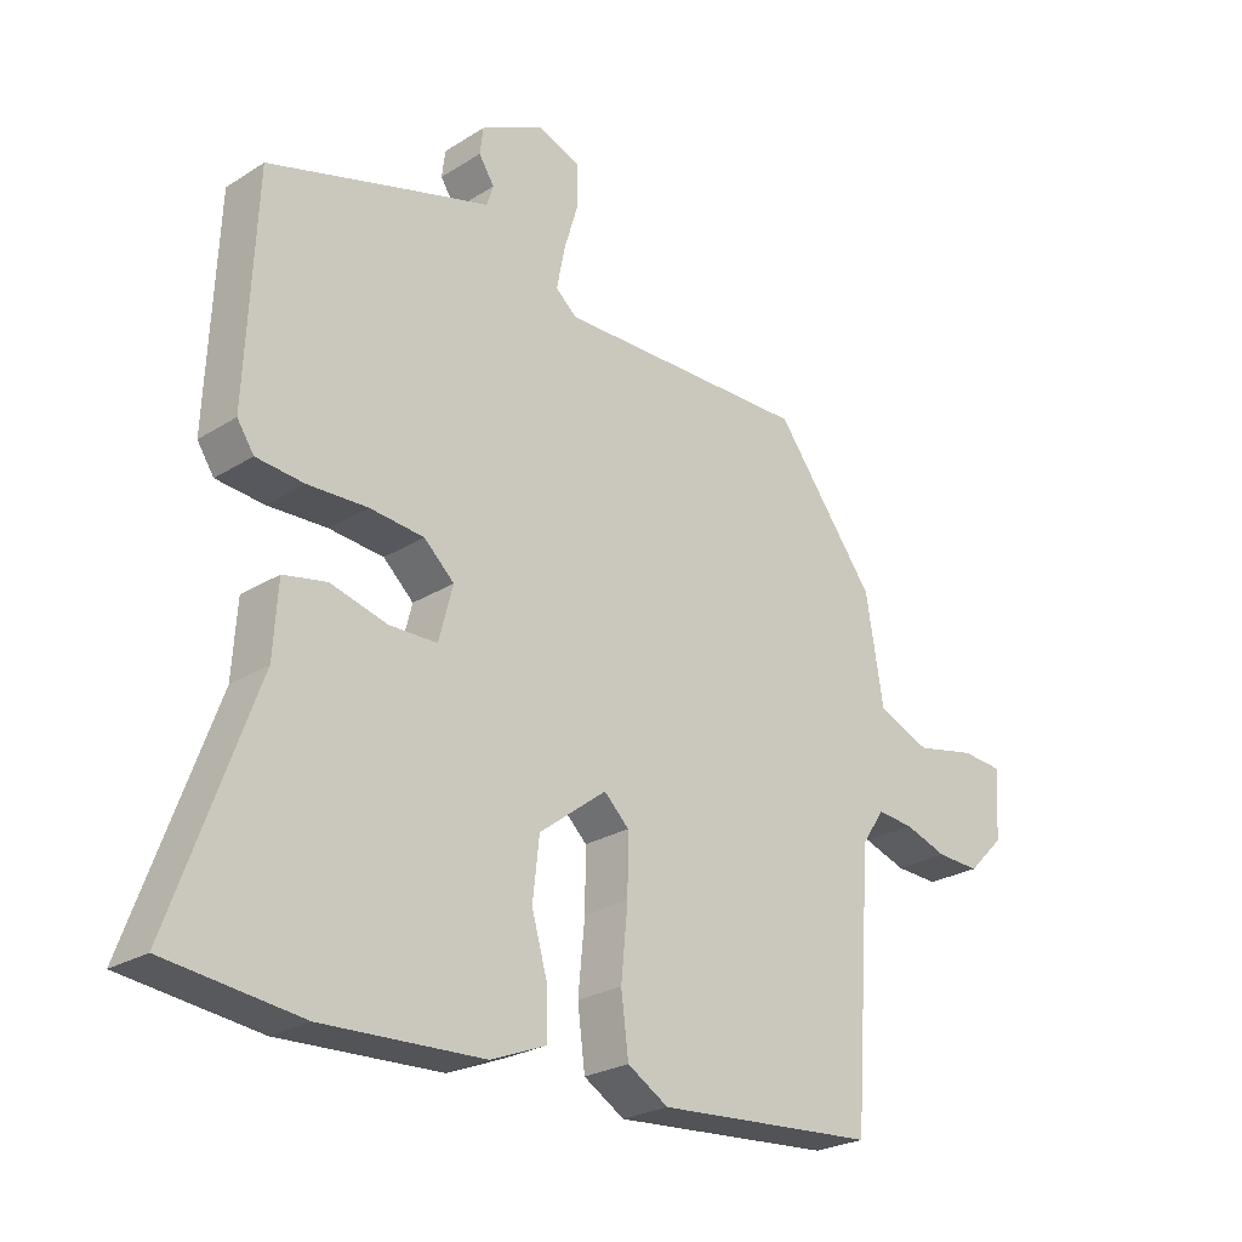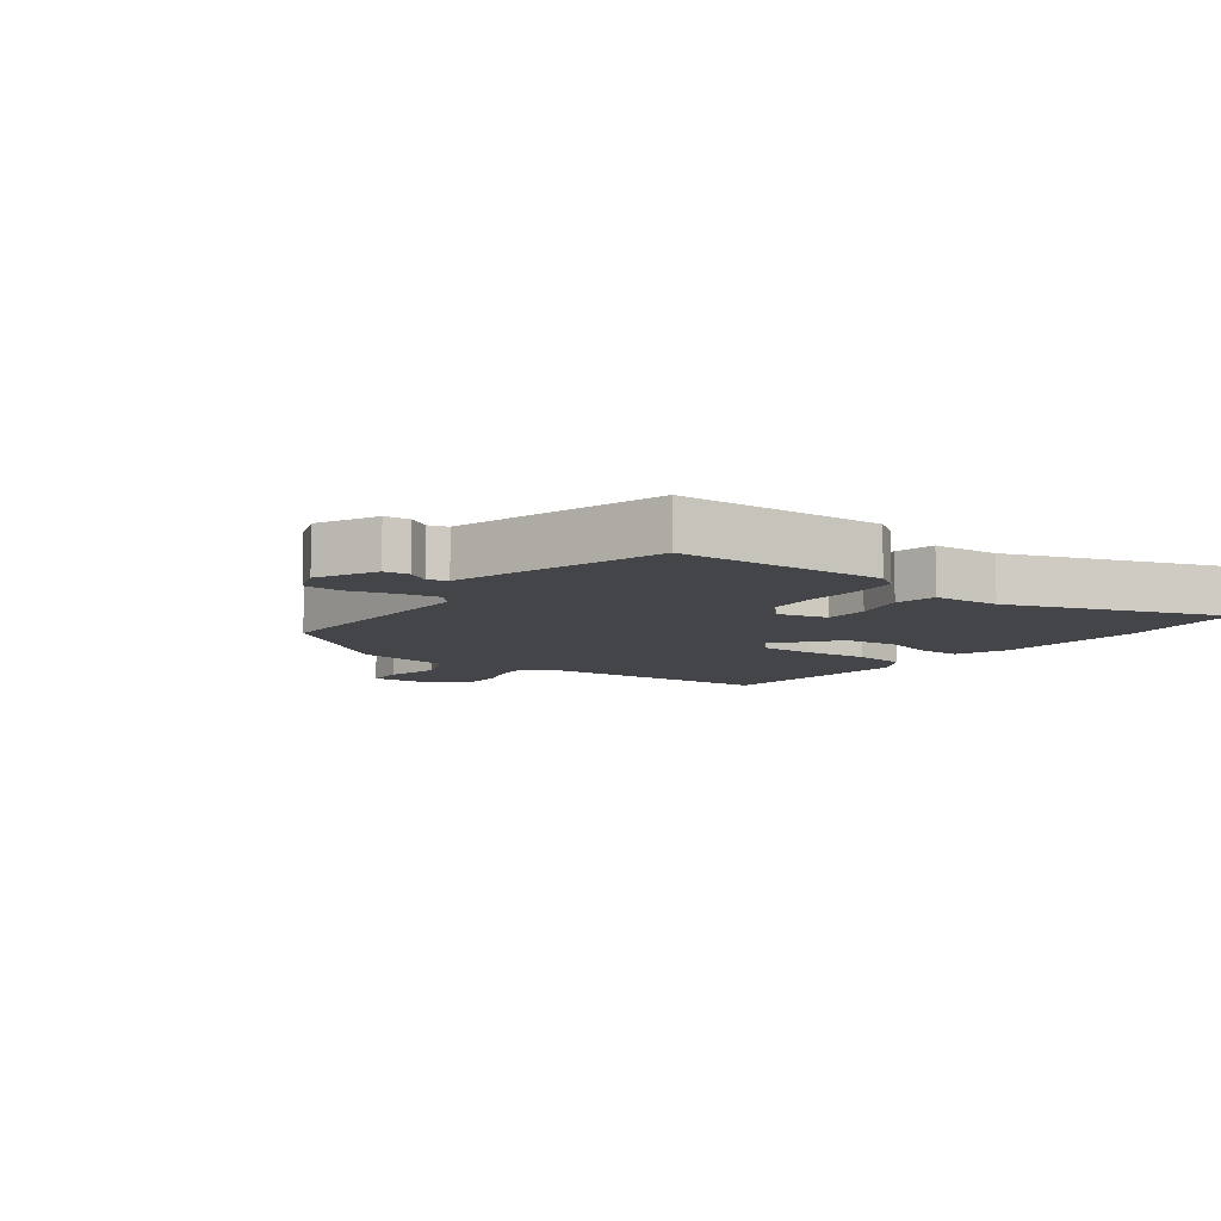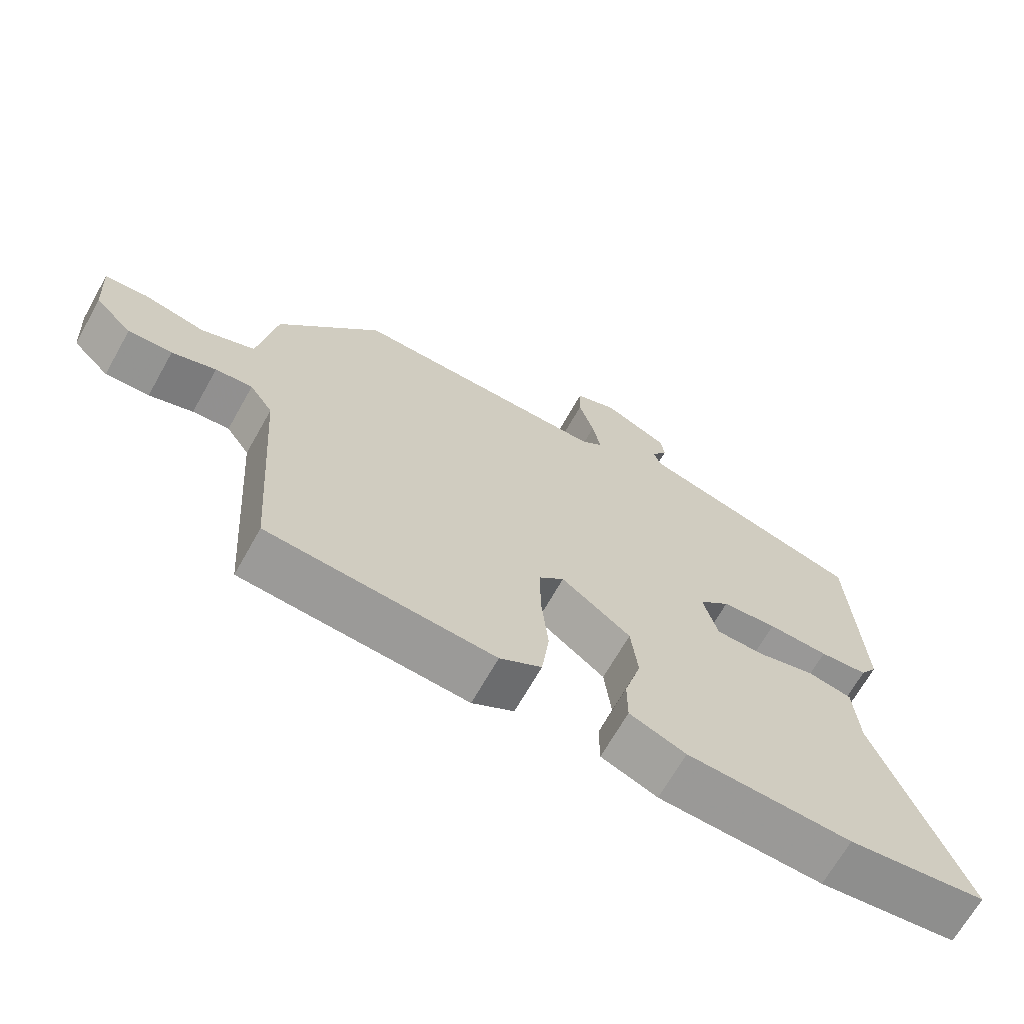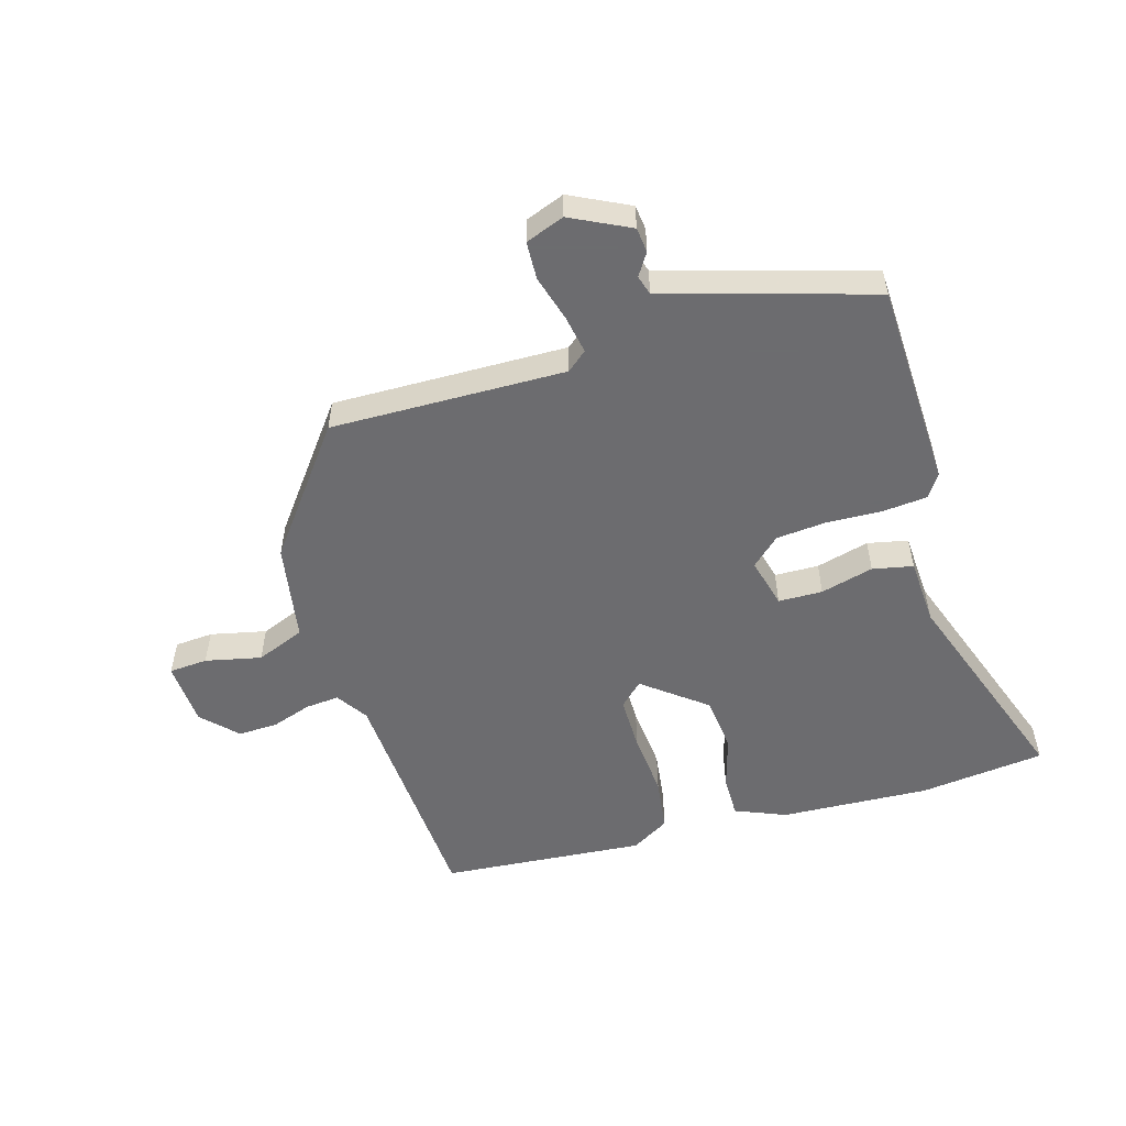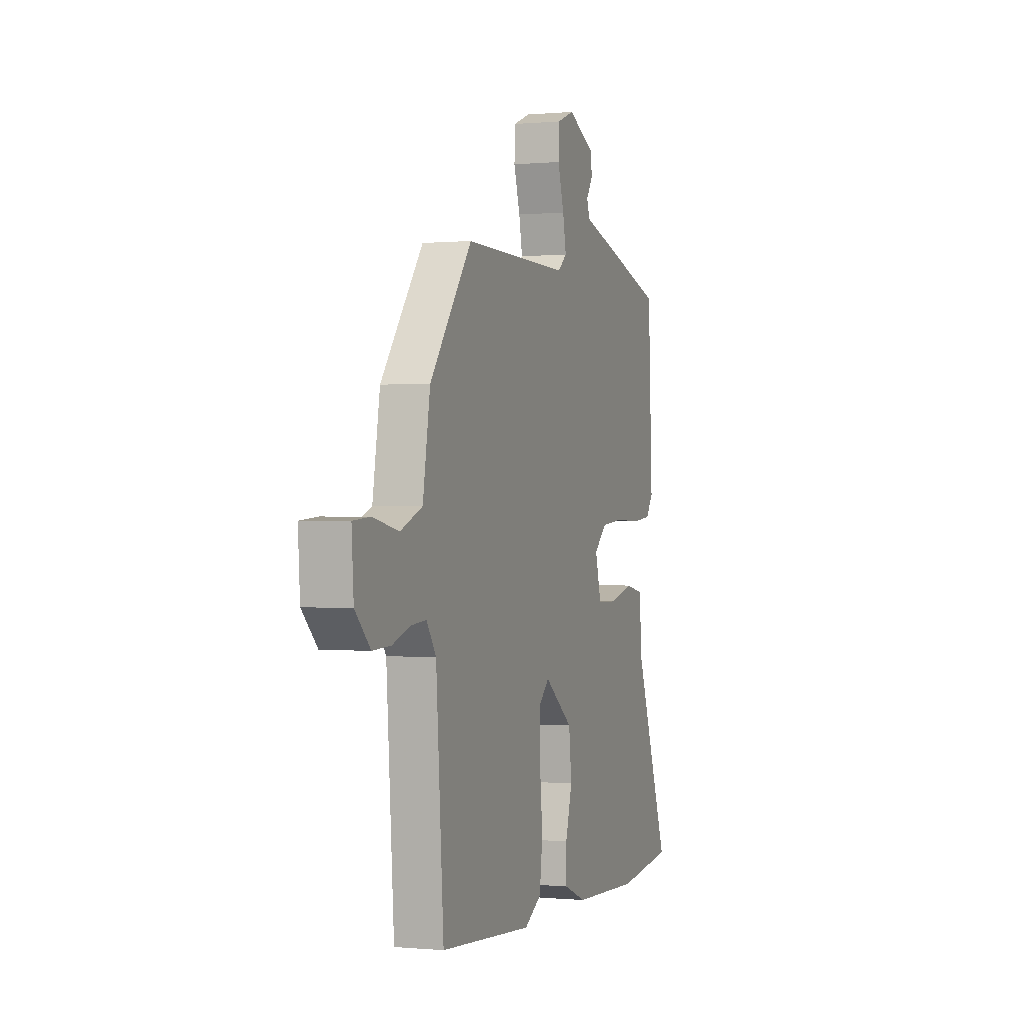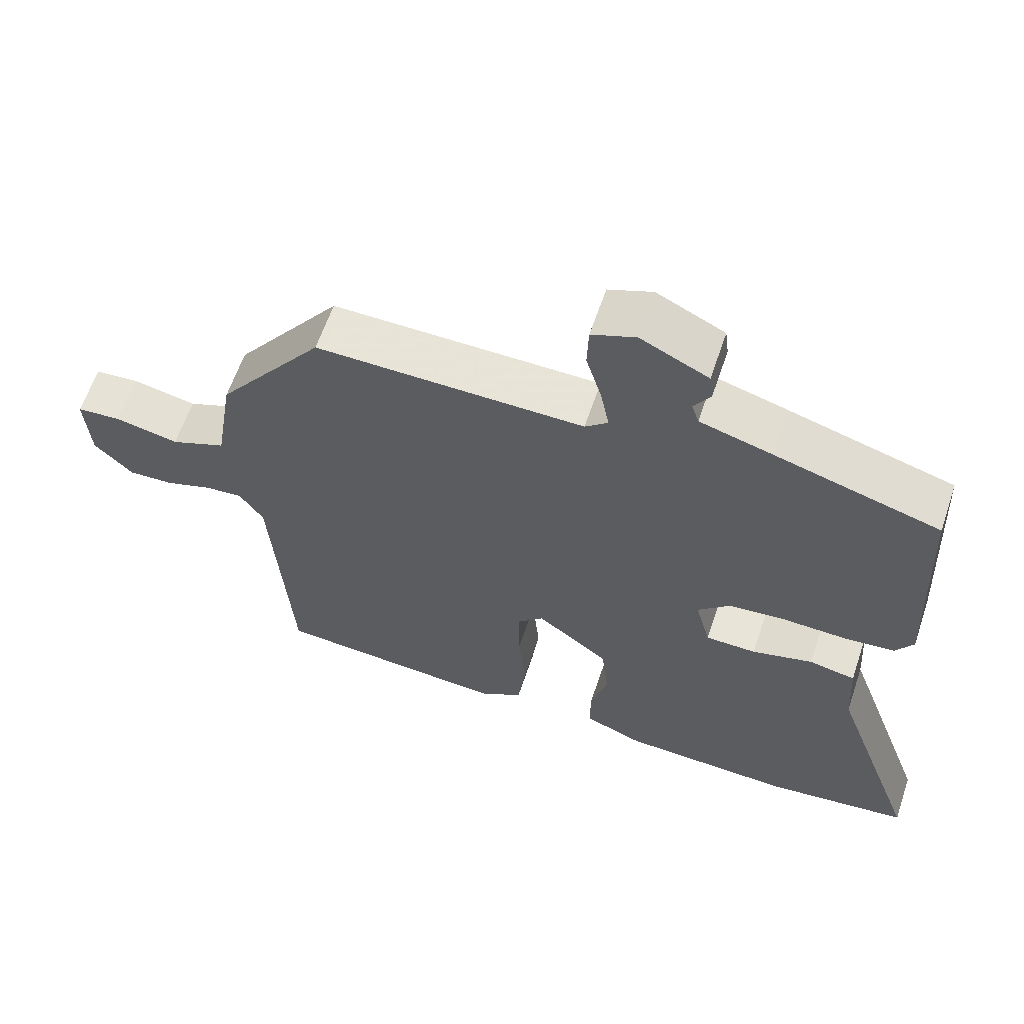
<metadata>
{"format":"obj","ext":"obj","renderer":"f3d","projection":"perspective","resolution":1024,"background":"white","views":[{"elev":-25.0,"azim":135.5,"up":"+Z"},{"elev":-8.6,"azim":52.7,"up":"+Y"},{"elev":-68.0,"azim":-29.4,"up":"+Z"},{"elev":-53.8,"azim":15.9,"up":"+Y"},{"elev":0.0,"azim":-70.5,"up":"+Z"},{"elev":61.5,"azim":18.6,"up":"+Z"}]}
</metadata>
<code>
v 0.589 0.07 -0.489
v 0.387 0.07 -0.514
v 0.147 0.07 -0.504
v 0.065 0.07 -0.471
v 0.065 0.07 -0.403
v 0.089 0.07 -0.318
v 0.079 0.07 -0.229
v -0.022 0.07 -0.152
v -0.059 0.07 -0.188
v -0.058 0.07 -0.275
v -0.048 0.07 -0.379
v -0.059 0.07 -0.466
v -0.12 0.07 -0.503
v -0.449 0.07 -0.479
v -0.476 0.07 -0.094
v -0.51 0.07 -0.044
v -0.564 0.07 -0.049
v -0.628 0.07 -0.071
v -0.692 0.07 -0.074
v -0.746 0.07 -0.02
v -0.753 0.07 0.084
v -0.691 0.07 0.089
v -0.601 0.07 0.07
v -0.523 0.07 0.102
v -0.497 0.07 0.26
v -0.347 0.07 0.46
v 0.03 0.07 0.456
v 0.062 0.07 0.483
v 0.05 0.07 0.545
v 0.028 0.07 0.618
v 0.03 0.07 0.679
v 0.092 0.07 0.703
v 0.187 0.07 0.657
v 0.192 0.07 0.617
v 0.169 0.07 0.581
v 0.179 0.07 0.55
v 0.281 0.07 0.521
v 0.511 0.07 0.454
v 0.526 0.07 0.124
v 0.501 0.07 0.086
v 0.43 0.07 0.079
v 0.341 0.07 0.082
v 0.26 0.07 0.074
v 0.215 0.07 0.032
v 0.236 0.07 -0.048
v 0.307 0.07 -0.049
v 0.392 0.07 -0.026
v 0.457 0.07 -0.039
v 0.464 0.07 -0.146
v 0.589 0 -0.489
v 0.387 0 -0.514
v 0.147 0 -0.504
v 0.065 0 -0.471
v 0.065 0 -0.403
v 0.089 0 -0.318
v 0.079 0 -0.229
v -0.022 0 -0.152
v -0.059 0 -0.188
v -0.058 0 -0.275
v -0.048 0 -0.379
v -0.059 0 -0.466
v -0.12 0 -0.503
v -0.449 0 -0.479
v -0.476 0 -0.094
v -0.51 0 -0.044
v -0.564 0 -0.049
v -0.628 0 -0.071
v -0.692 0 -0.074
v -0.746 0 -0.02
v -0.753 0 0.084
v -0.691 0 0.089
v -0.601 0 0.07
v -0.523 0 0.102
v -0.497 0 0.26
v -0.347 0 0.46
v 0.03 0 0.456
v 0.062 0 0.483
v 0.05 0 0.545
v 0.028 0 0.618
v 0.03 0 0.679
v 0.092 0 0.703
v 0.187 0 0.657
v 0.192 0 0.617
v 0.169 0 0.581
v 0.179 0 0.55
v 0.281 0 0.521
v 0.511 0 0.454
v 0.526 0 0.124
v 0.501 0 0.086
v 0.43 0 0.079
v 0.341 0 0.082
v 0.26 0 0.074
v 0.215 0 0.032
v 0.236 0 -0.048
v 0.307 0 -0.049
v 0.392 0 -0.026
v 0.457 0 -0.039
v 0.464 0 -0.146
f 46 47 48 49
f 4 5 6
f 3 4 6
f 2 3 6
f 1 2 6
f 49 1 6
f 46 49 6
f 45 46 6
f 44 45 6 7
f 40 41 42
f 39 40 42
f 38 39 42
f 37 38 42
f 36 37 42
f 36 42 43
f 35 36 43 44
f 33 34 35
f 32 33 35
f 31 32 35
f 30 31 35
f 29 30 35
f 28 29 35 44
f 24 25 26 27
f 21 22 23
f 20 21 23
f 19 20 23
f 18 19 23
f 17 18 23
f 16 17 23 24
f 15 16 24 27
f 13 14 15
f 12 13 15
f 11 12 15
f 10 11 15
f 9 10 15
f 15 27 28
f 9 15 28
f 8 9 28
f 7 8 28 44
f 98 97 96 95
f 55 54 53
f 55 53 52
f 55 52 51
f 55 51 50
f 55 50 98
f 55 98 95
f 55 95 94
f 56 55 94 93
f 91 90 89
f 91 89 88
f 91 88 87
f 91 87 86
f 91 86 85
f 92 91 85
f 93 92 85 84
f 84 83 82
f 84 82 81
f 84 81 80
f 84 80 79
f 84 79 78
f 93 84 78 77
f 76 75 74 73
f 72 71 70
f 72 70 69
f 72 69 68
f 72 68 67
f 72 67 66
f 73 72 66 65
f 76 73 65 64
f 64 63 62
f 64 62 61
f 64 61 60
f 64 60 59
f 64 59 58
f 77 76 64
f 77 64 58
f 77 58 57
f 93 77 57 56
f 1 50 51 2
f 2 51 52 3
f 3 52 53 4
f 4 53 54 5
f 5 54 55 6
f 6 55 56 7
f 7 56 57 8
f 8 57 58 9
f 9 58 59 10
f 10 59 60 11
f 11 60 61 12
f 12 61 62 13
f 13 62 63 14
f 14 63 64 15
f 15 64 65 16
f 16 65 66 17
f 17 66 67 18
f 18 67 68 19
f 19 68 69 20
f 20 69 70 21
f 21 70 71 22
f 22 71 72 23
f 23 72 73 24
f 24 73 74 25
f 25 74 75 26
f 26 75 76 27
f 27 76 77 28
f 28 77 78 29
f 29 78 79 30
f 30 79 80 31
f 31 80 81 32
f 32 81 82 33
f 33 82 83 34
f 34 83 84 35
f 35 84 85 36
f 36 85 86 37
f 37 86 87 38
f 38 87 88 39
f 39 88 89 40
f 40 89 90 41
f 41 90 91 42
f 42 91 92 43
f 43 92 93 44
f 44 93 94 45
f 45 94 95 46
f 46 95 96 47
f 47 96 97 48
f 48 97 98 49
f 49 98 50 1

</code>
